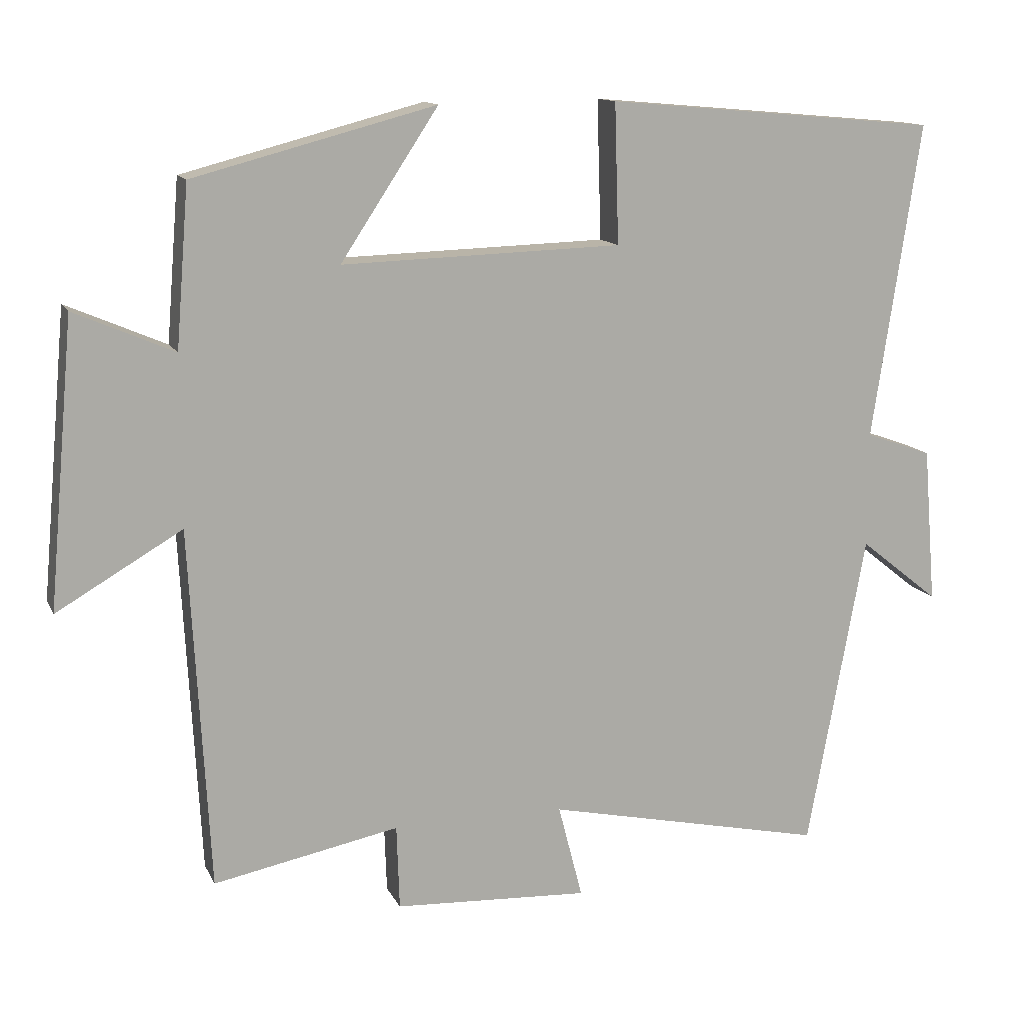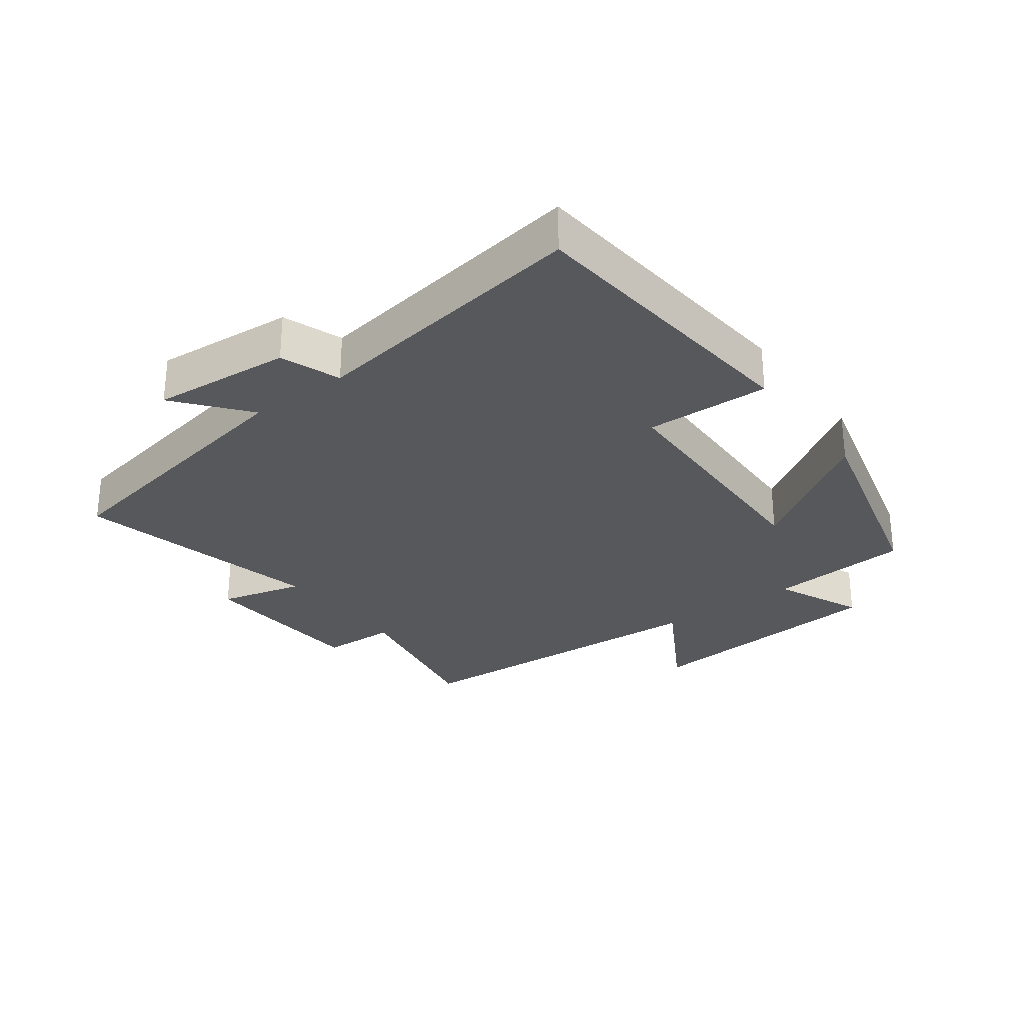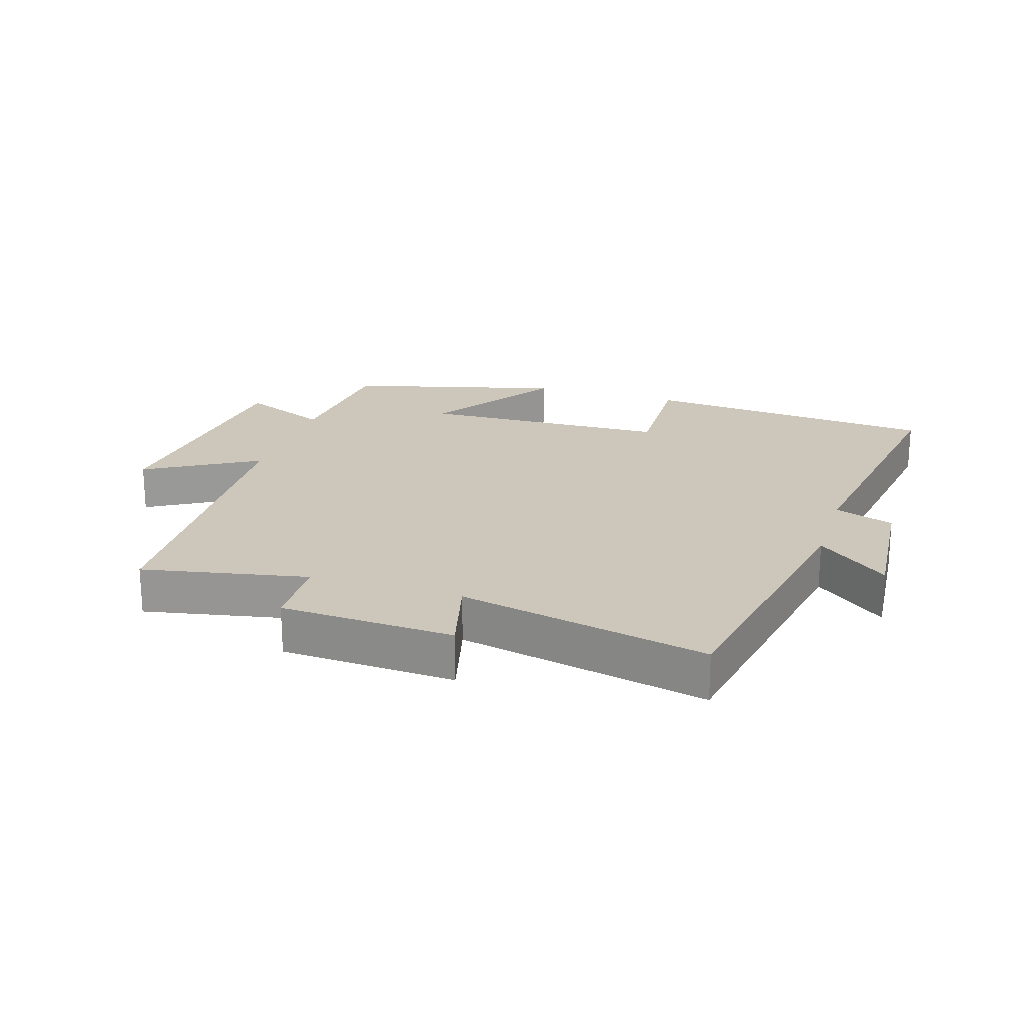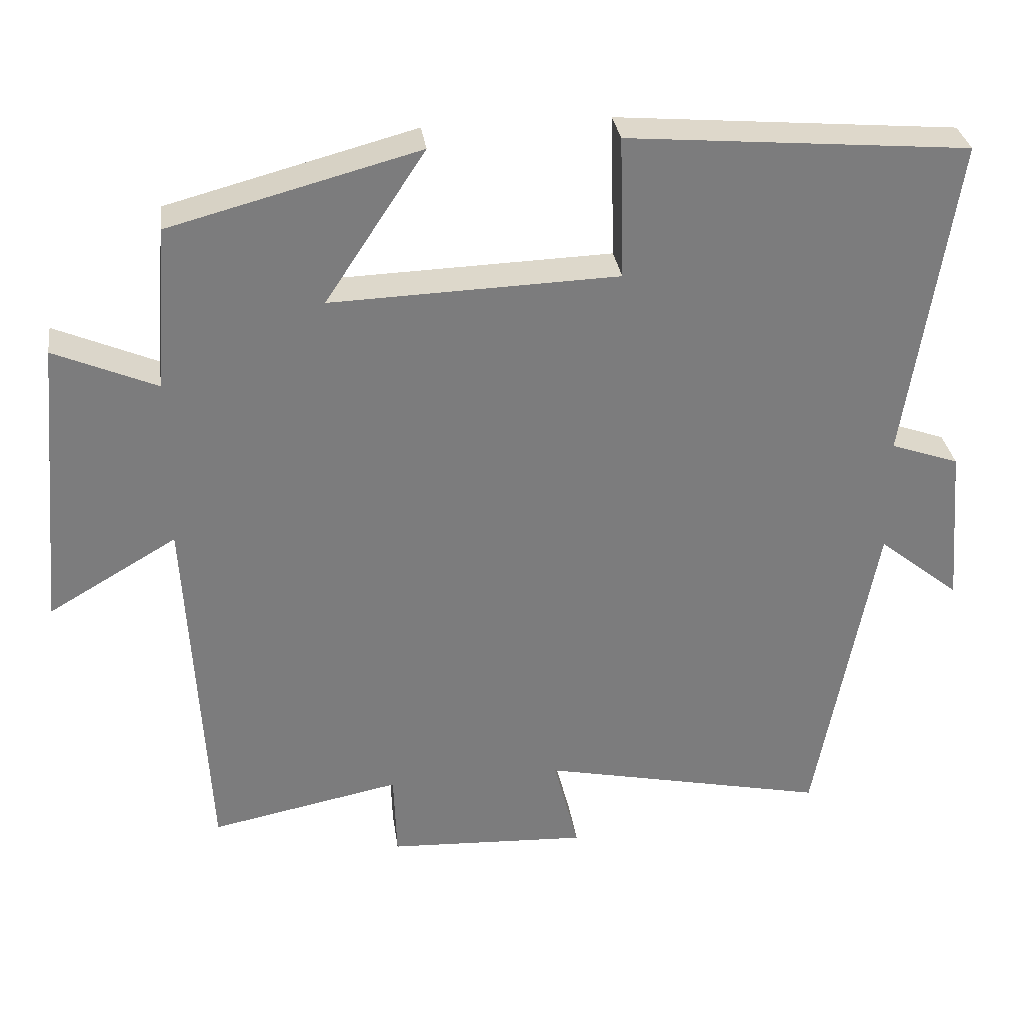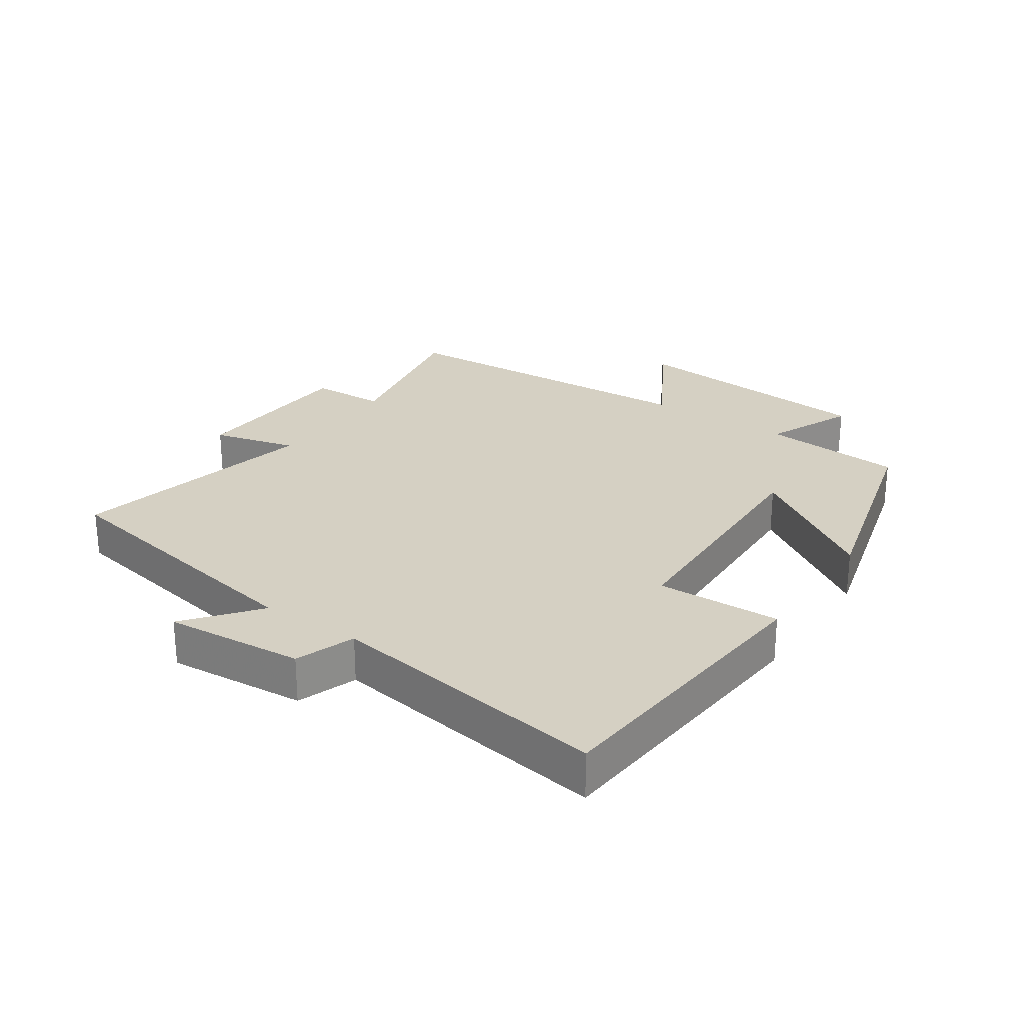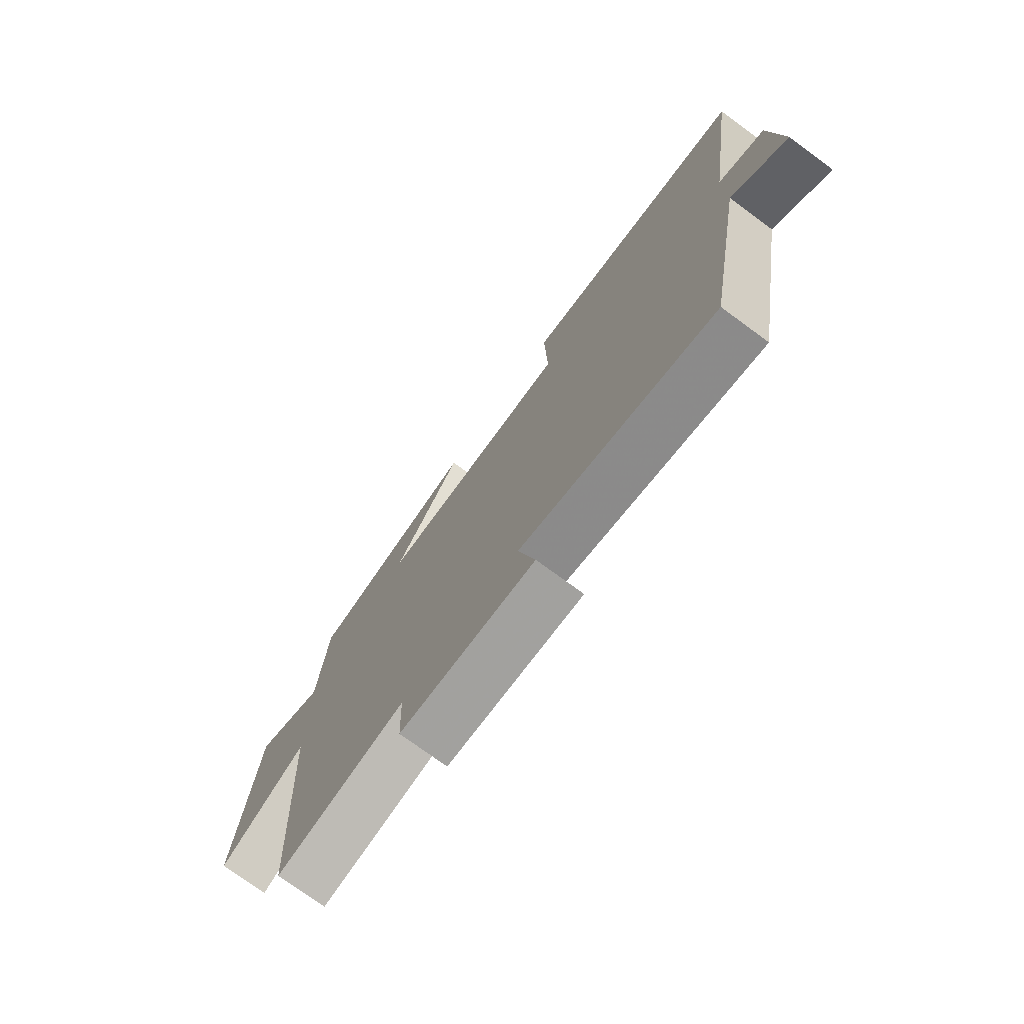
<metadata>
{"format":"obj","ext":"obj","renderer":"f3d","projection":"perspective","resolution":1024,"background":"white","views":[{"elev":13.0,"azim":162.0,"up":"+Z"},{"elev":-28.4,"azim":-53.2,"up":"+Y"},{"elev":21.3,"azim":-162.5,"up":"+Y"},{"elev":31.6,"azim":172.0,"up":"+Z"},{"elev":26.2,"azim":-55.8,"up":"+Y"},{"elev":-74.8,"azim":-126.3,"up":"+Z"}]}
</metadata>
<code>
v -0.567 0.07 0.459
v -0.103 0.07 0.5
v -0.109 0.07 0.306
v 0.281 0.07 0.294
v 0.145 0.07 0.5
v 0.482 0.07 0.411
v 0.5 0.07 0.188
v 0.639 0.07 0.248
v 0.675 0.07 -0.15
v 0.5 0.07 -0.048
v 0.473 0.07 -0.551
v 0.214 0.07 -0.5
v 0.21 0.07 -0.618
v -0.062 0.07 -0.632
v -0.028 0.07 -0.5
v -0.419 0.07 -0.585
v -0.5 0.07 -0.144
v -0.611 0.07 -0.233
v -0.593 0.07 -0.015
v -0.5 0.07 0.018
v -0.567 0 0.459
v -0.103 0 0.5
v -0.109 0 0.306
v 0.281 0 0.294
v 0.145 0 0.5
v 0.482 0 0.411
v 0.5 0 0.188
v 0.639 0 0.248
v 0.675 0 -0.15
v 0.5 0 -0.048
v 0.473 0 -0.551
v 0.214 0 -0.5
v 0.21 0 -0.618
v -0.062 0 -0.632
v -0.028 0 -0.5
v -0.419 0 -0.585
v -0.5 0 -0.144
v -0.611 0 -0.233
v -0.593 0 -0.015
v -0.5 0 0.018
f 17 18 19 20
f 15 16 17 20
f 15 20 1
f 12 13 14 15
f 12 15 1
f 10 11 12 1
f 7 8 9 10
f 4 5 6 7
f 3 4 7 10
f 1 2 3
f 1 3 10
f 40 39 38 37
f 40 37 36 35
f 21 40 35
f 35 34 33 32
f 21 35 32
f 21 32 31 30
f 30 29 28 27
f 27 26 25 24
f 30 27 24 23
f 23 22 21
f 30 23 21
f 1 21 22 2
f 2 22 23 3
f 3 23 24 4
f 4 24 25 5
f 5 25 26 6
f 6 26 27 7
f 7 27 28 8
f 8 28 29 9
f 9 29 30 10
f 10 30 31 11
f 11 31 32 12
f 12 32 33 13
f 13 33 34 14
f 14 34 35 15
f 15 35 36 16
f 16 36 37 17
f 17 37 38 18
f 18 38 39 19
f 19 39 40 20
f 20 40 21 1

</code>
